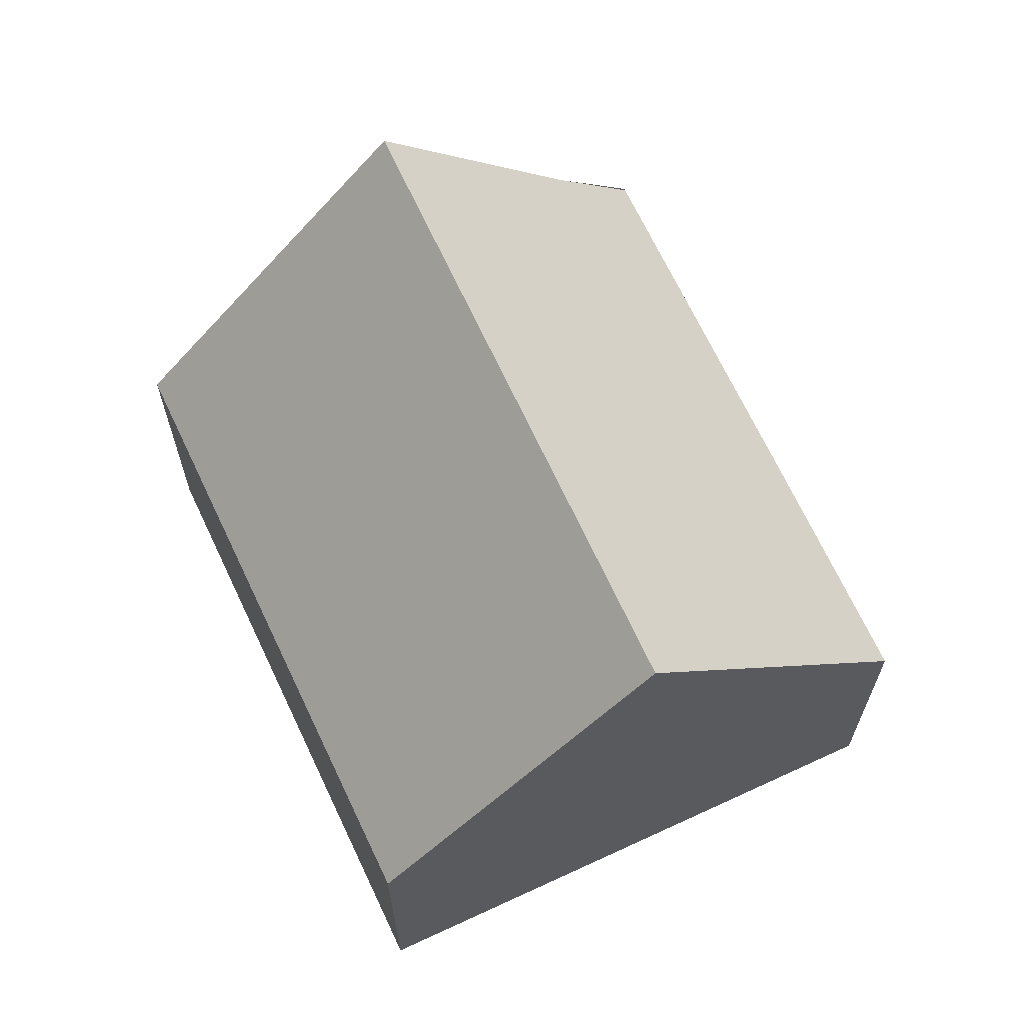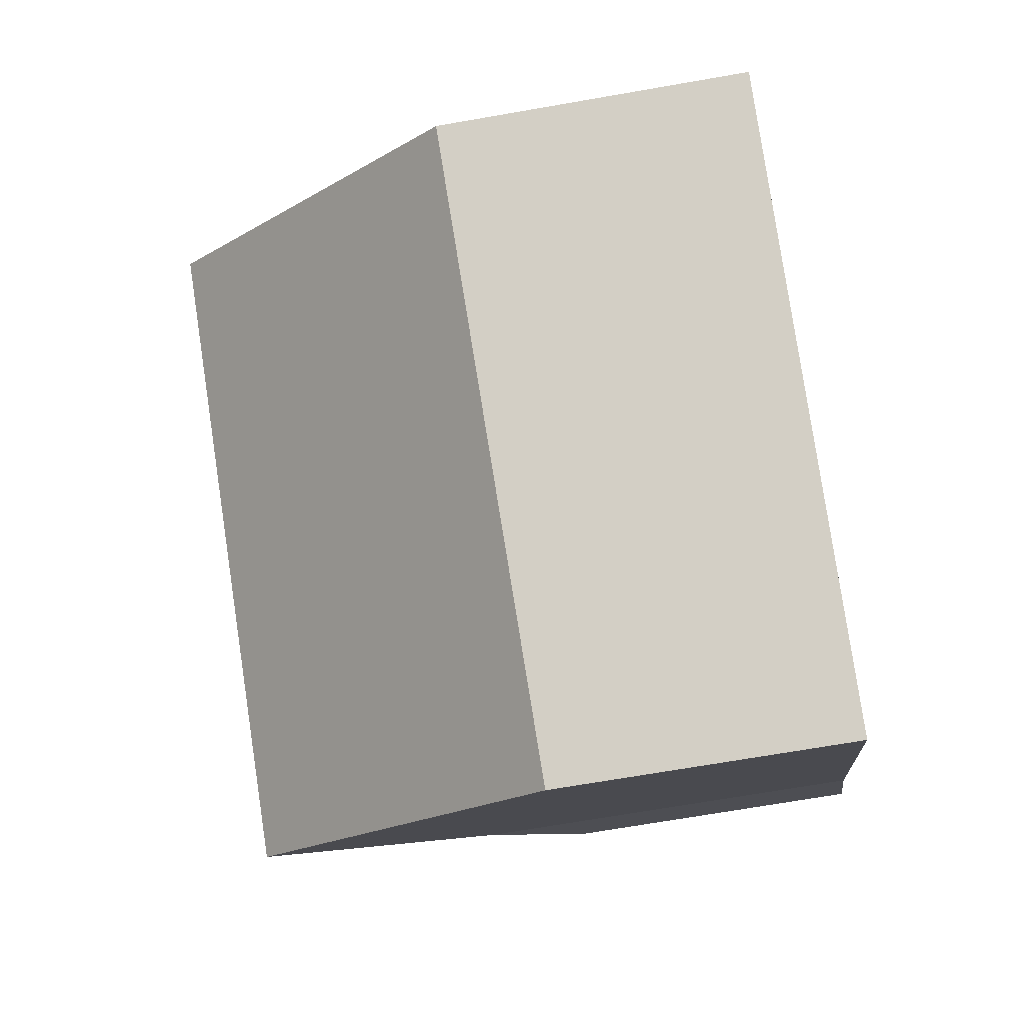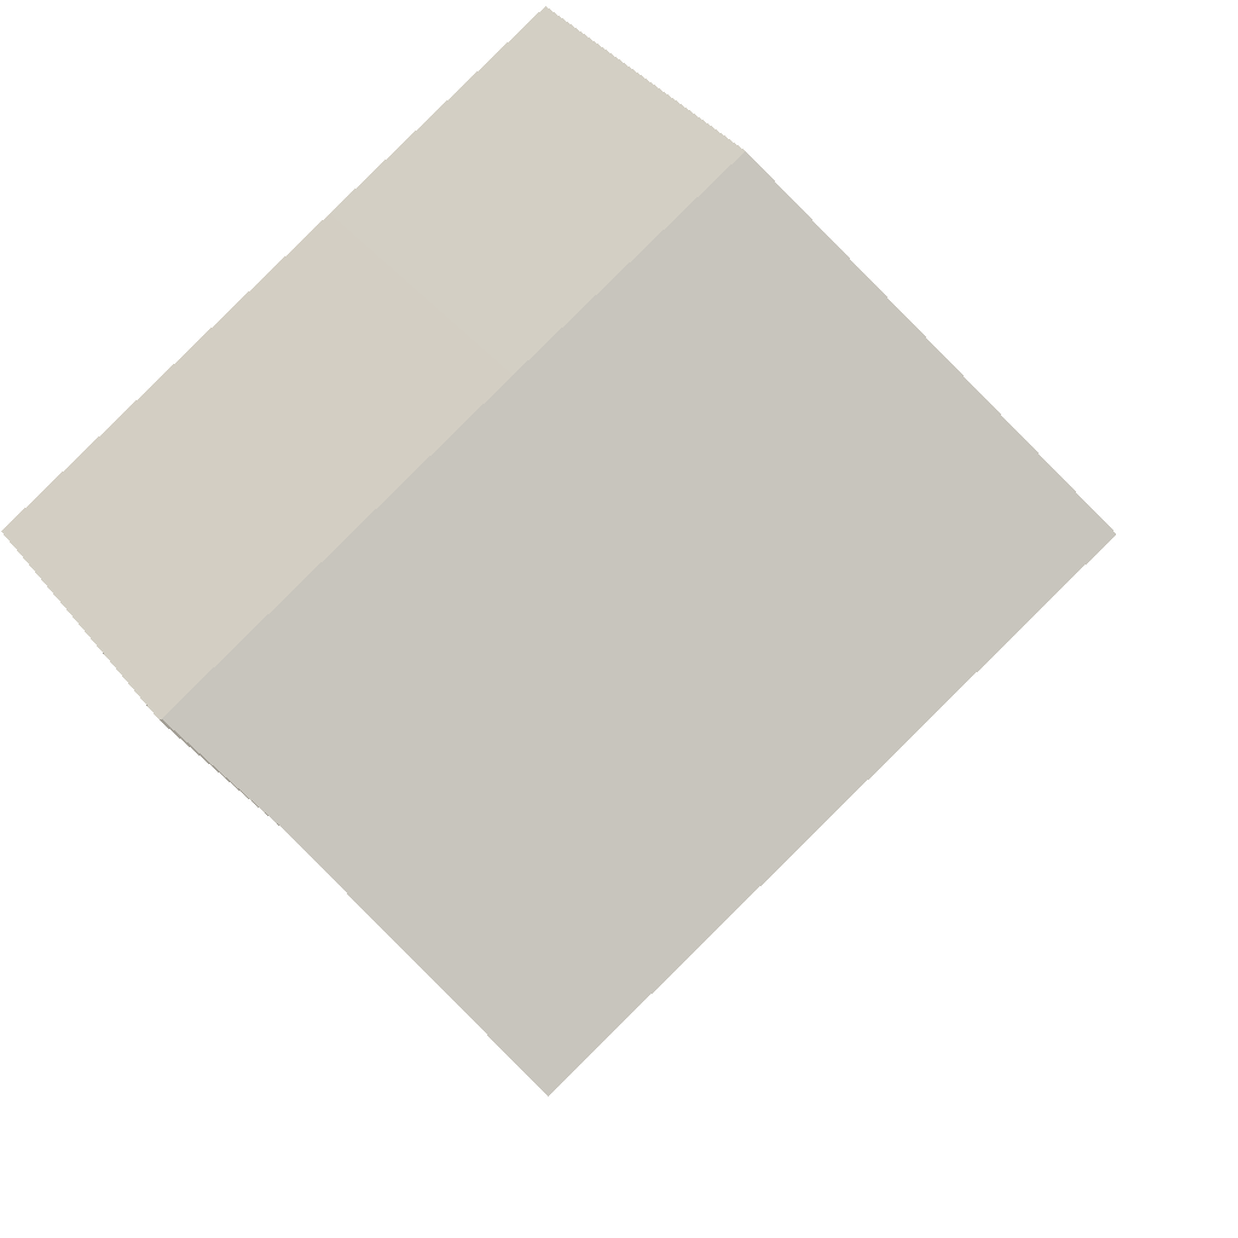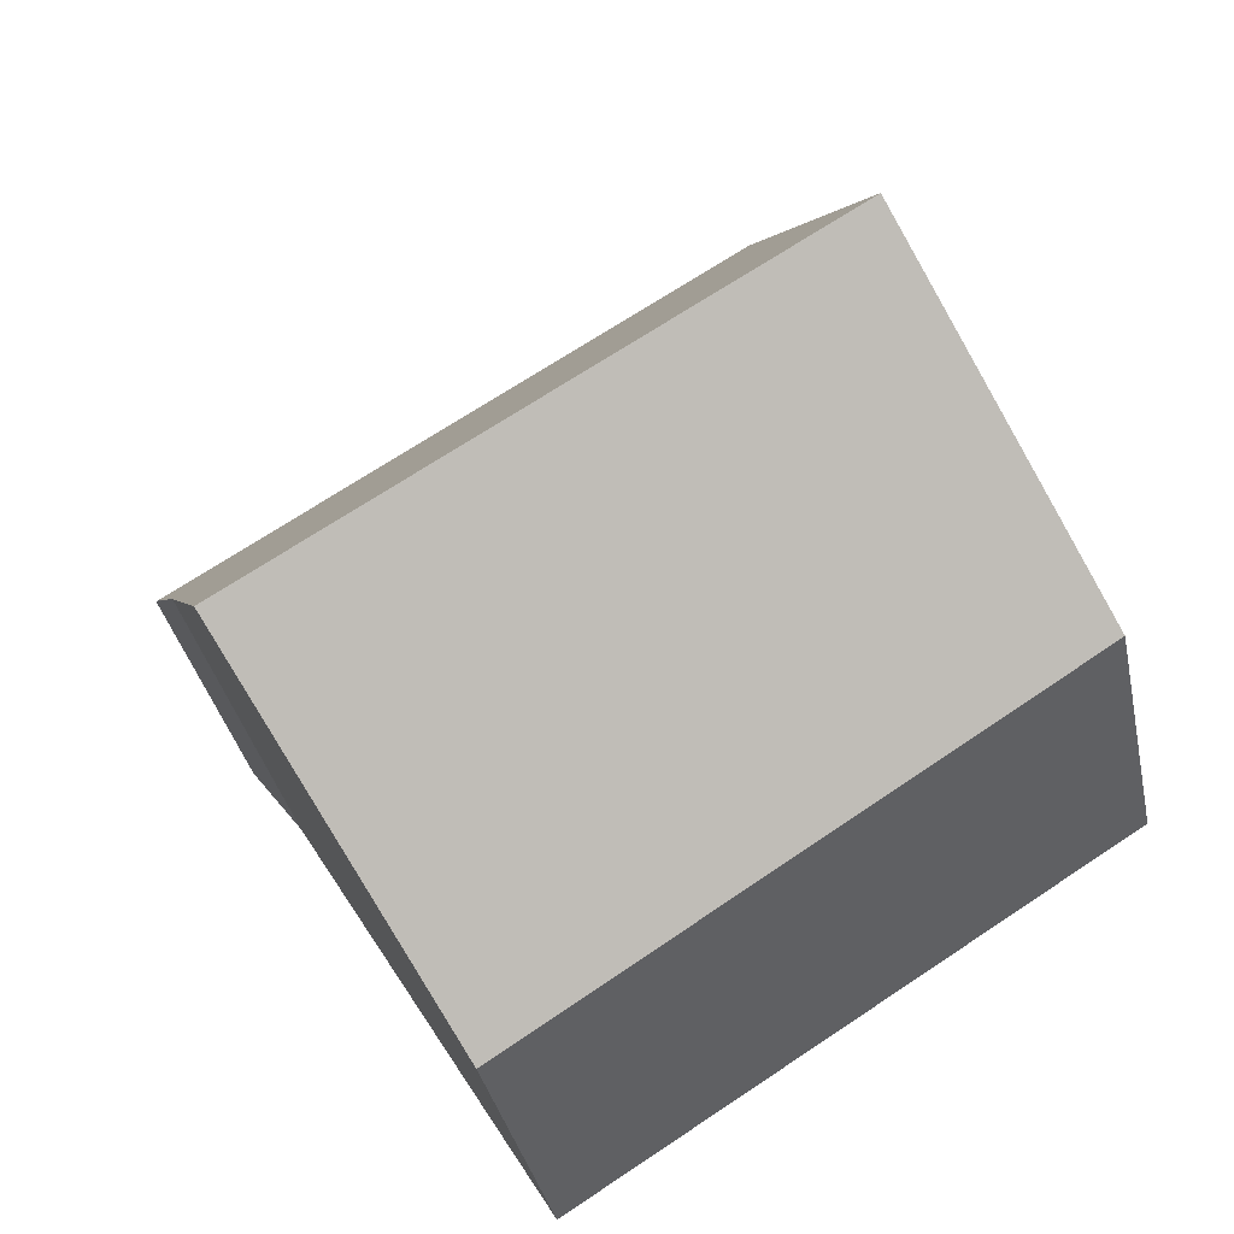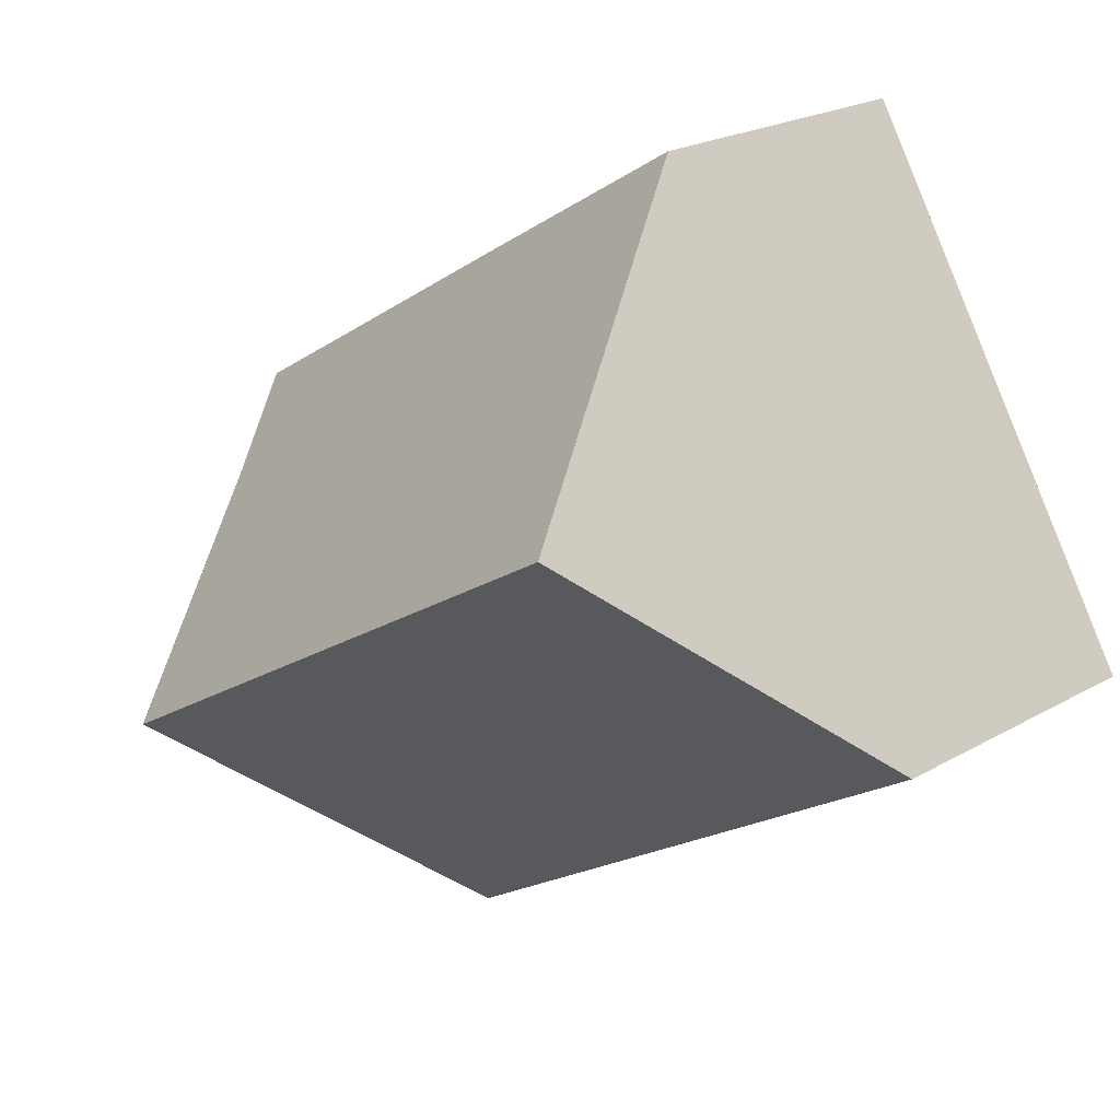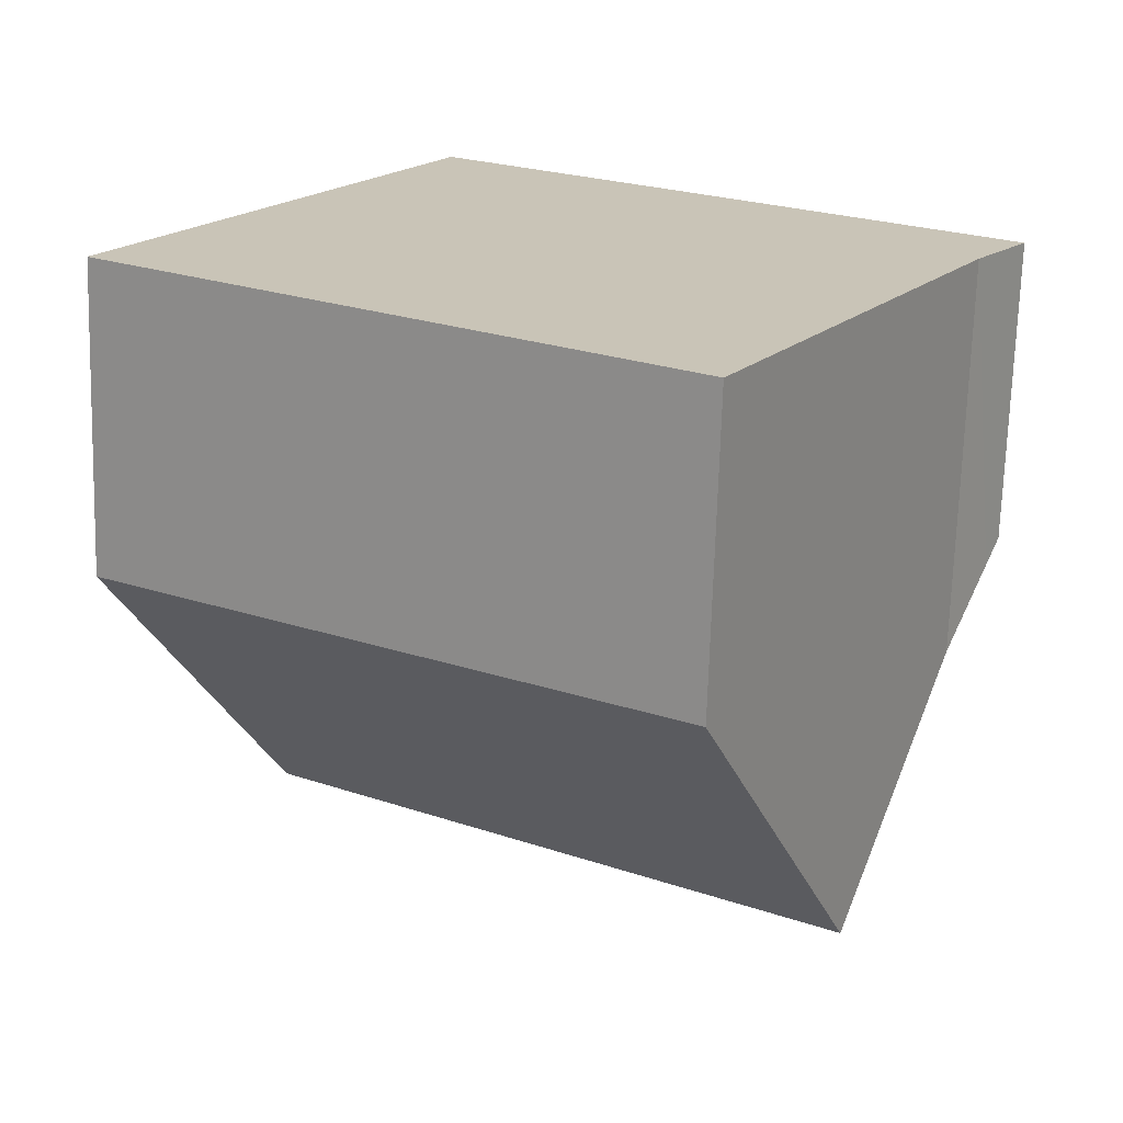
<metadata>
{"format":"obj","ext":"obj","renderer":"f3d","projection":"perspective","resolution":1024,"background":"white","views":[{"elev":66.5,"azim":-83.6,"up":"+Y"},{"elev":-69.6,"azim":-80.1,"up":"+Z"},{"elev":38.9,"azim":146.3,"up":"+Z"},{"elev":-35.6,"azim":-168.3,"up":"+Z"},{"elev":22.2,"azim":-134.9,"up":"+Z"},{"elev":-70.4,"azim":-1.7,"up":"+Z"}]}
</metadata>
<code>
v  13.3 6.427 1.551
v  8.674 4.869 6.052
v  14.16 4.882 2.75
v  5.013 4.882 8.234
v  2.482 10 4.077
v  11.55 10 -1.36
v  0 4.98 3.049e-16
v  9.012 4.832 -5.569
v  0 0 0
v  9.012 3.41e-16 -5.569
v  2.482 -2.496e-16 4.077
v  5.013 -5.042e-16 8.234
v  8.674 -3.706e-16 6.052
v  14.16 -1.684e-16 2.75
v  14.19 4.882 2.733
v  14.19 -1.673e-16 2.733
v  11.55 8.328e-17 -1.36
v  13.3 -9.497e-17 1.551
v  13.97 5.252 2.449
v  13.97 -1.5e-16 2.449
g defaultobject
f 1 2 3
f 2 1 4
f 4 1 5
f 5 1 6
f 7 6 8
f 6 7 5
f 8 9 7
f 9 8 10
f 7 4 5
f 4 7 9
f 4 9 11
f 4 11 12
f 12 2 4
f 2 12 13
f 2 13 3
f 3 13 14
f 3 14 15
f 15 14 16
f 1 8 6
f 8 1 10
f 10 1 17
f 17 1 18
f 19 18 1
f 18 19 15
f 18 15 16
f 18 16 20
f 14 20 16
f 20 14 13
f 20 13 18
f 18 13 17
f 17 13 10
f 10 13 9
f 9 13 12
f 9 12 11

</code>
